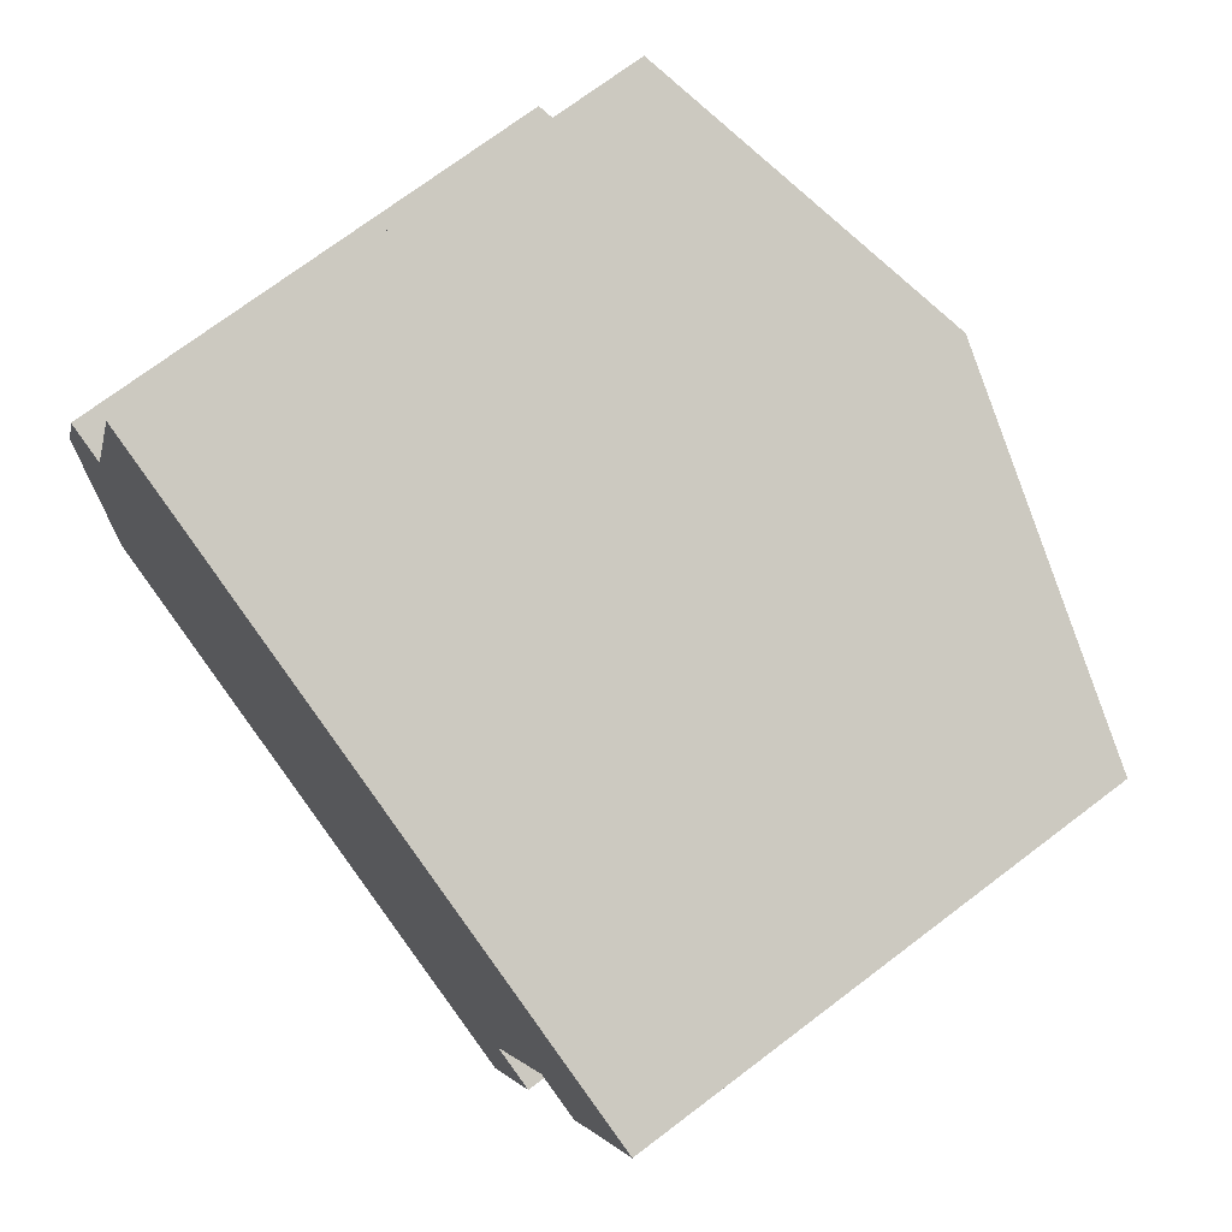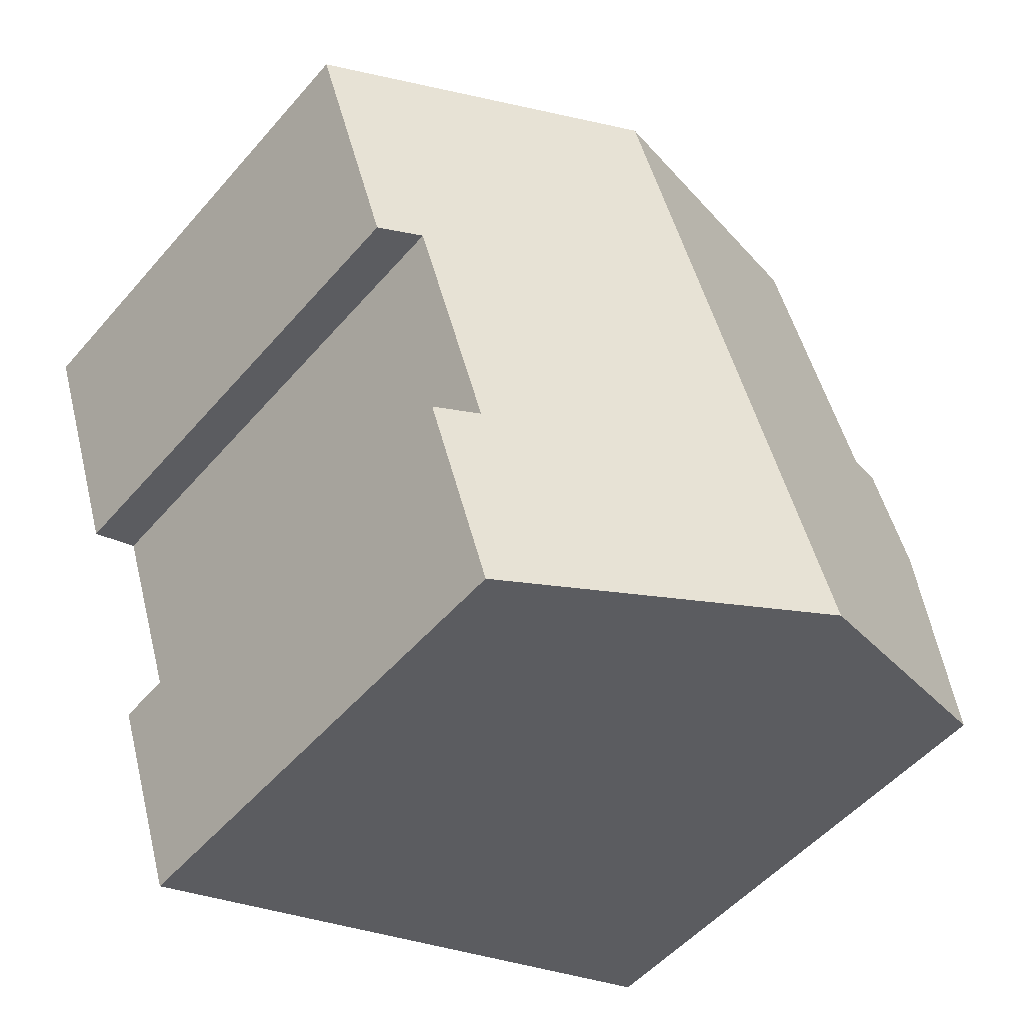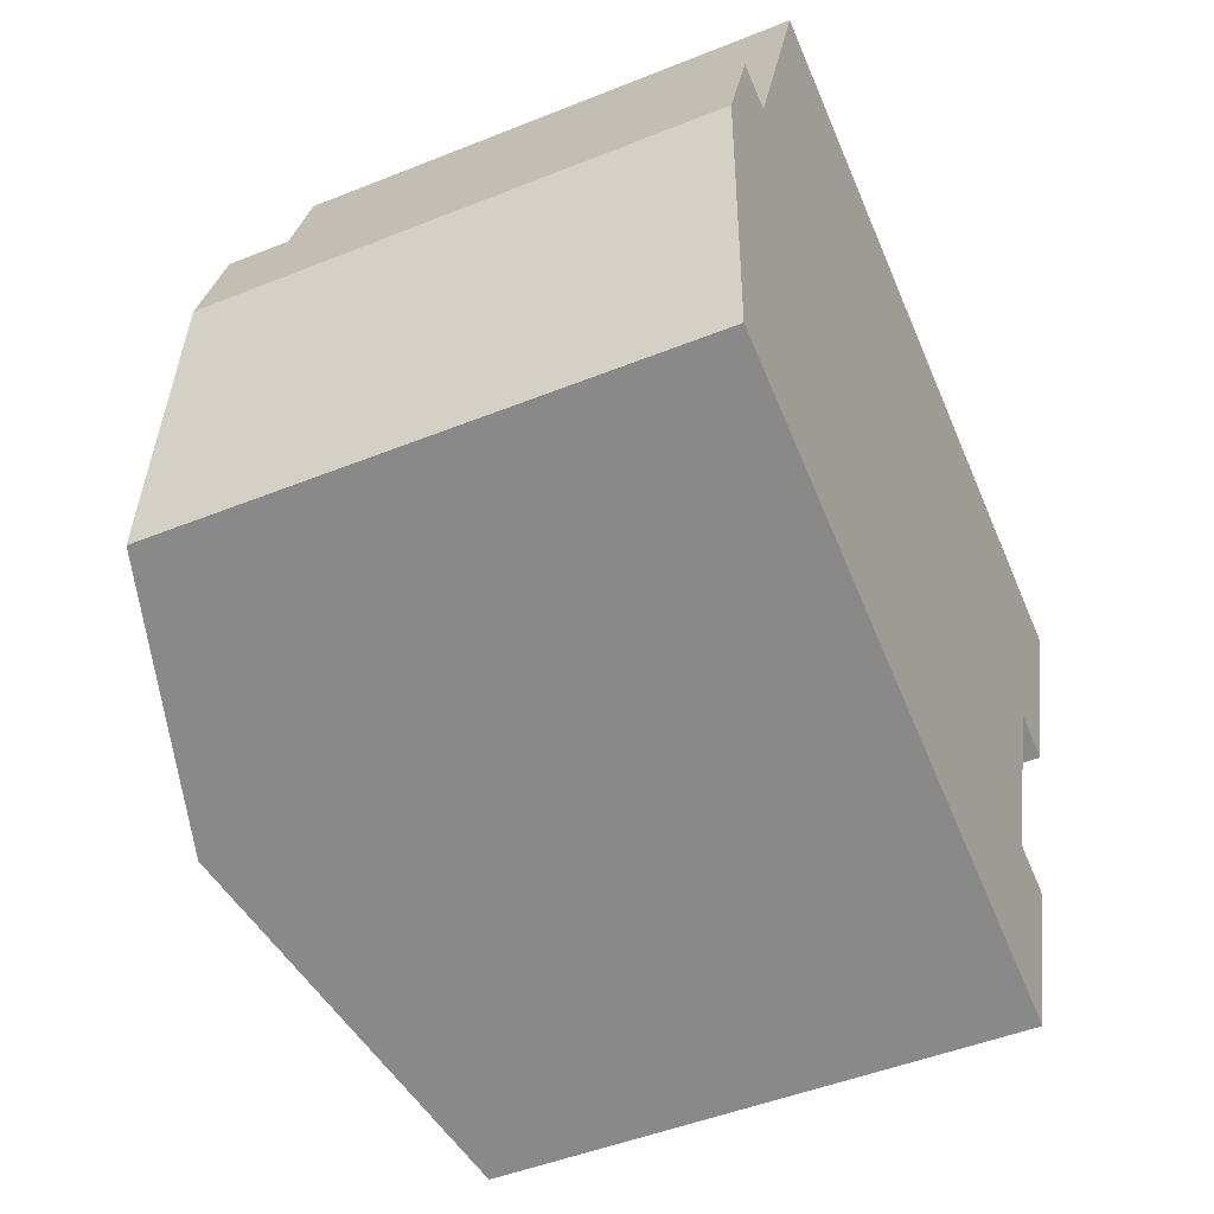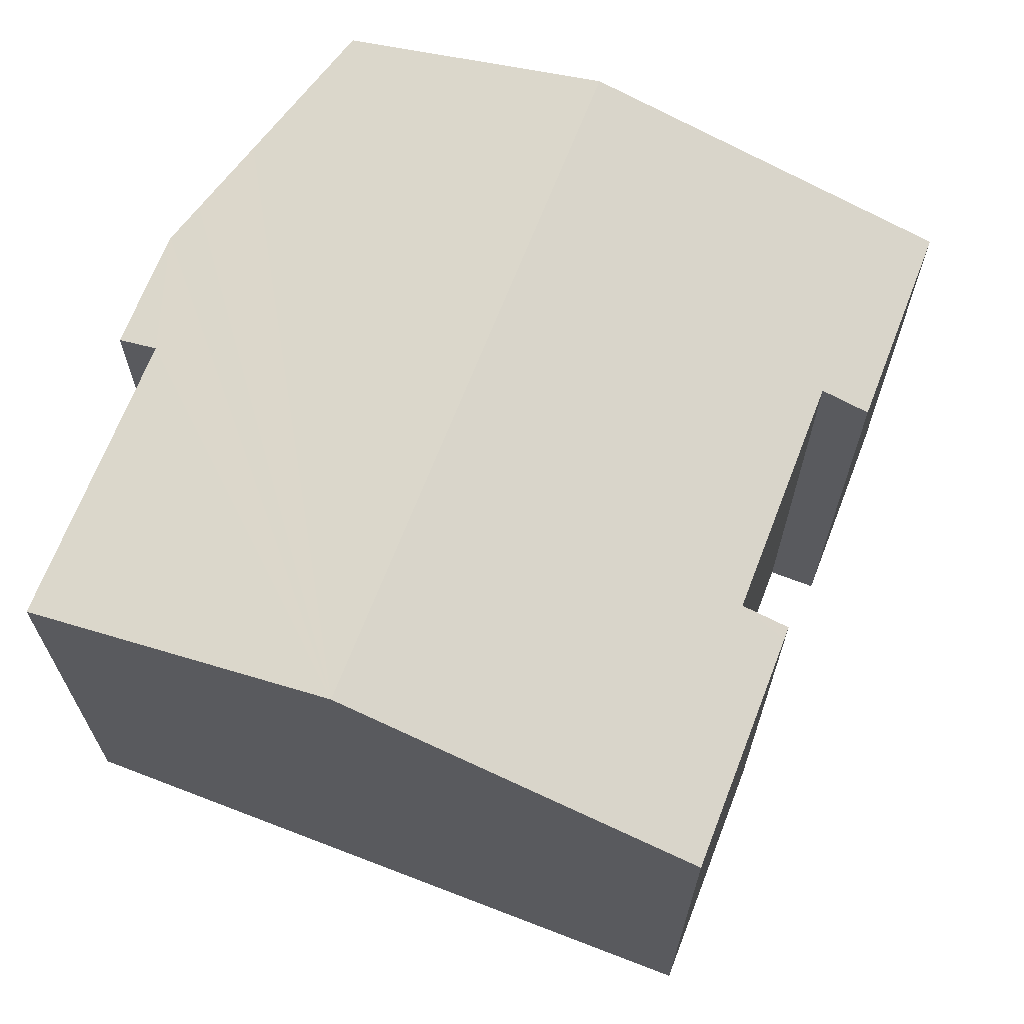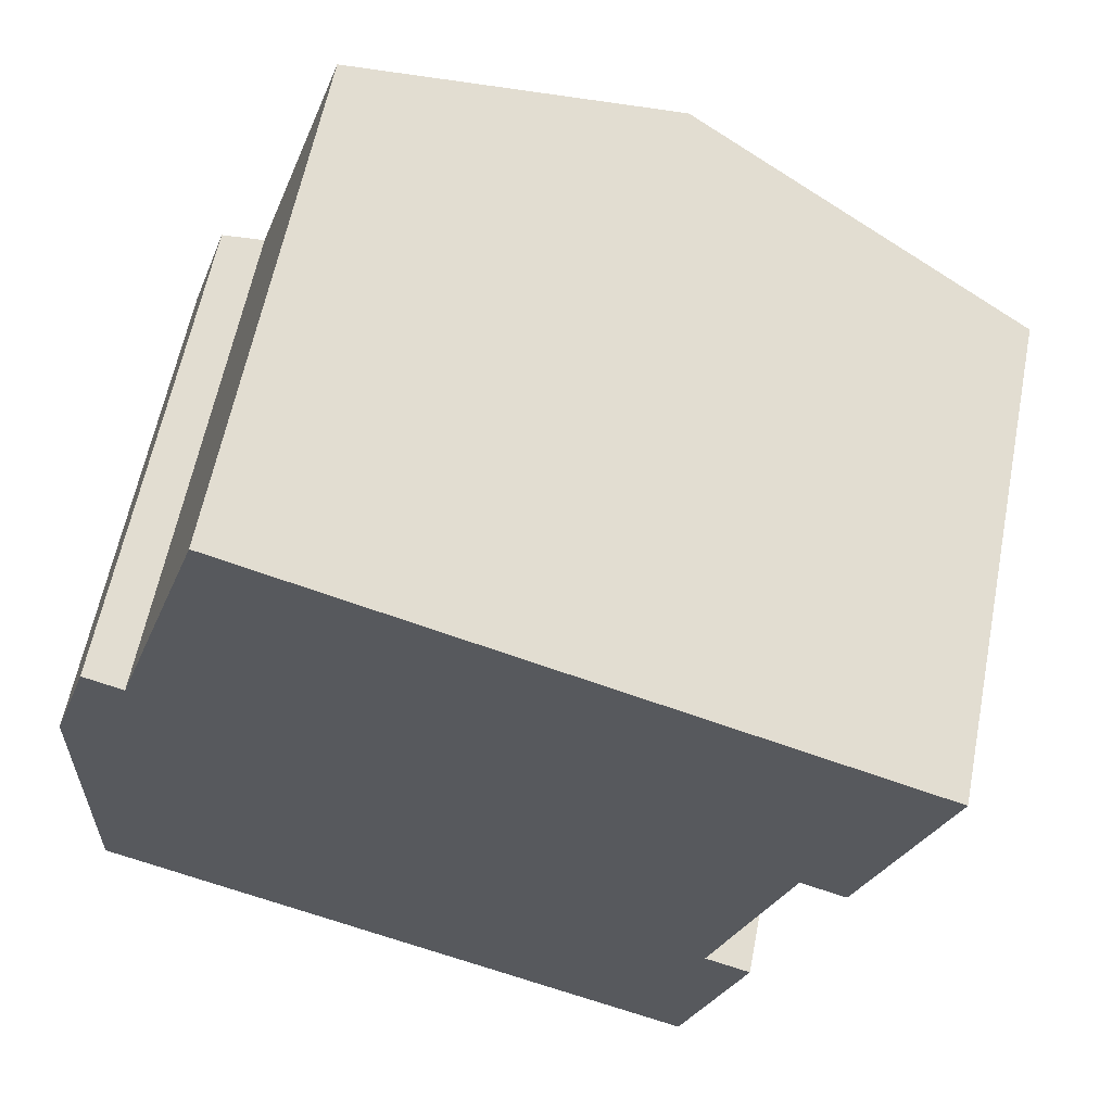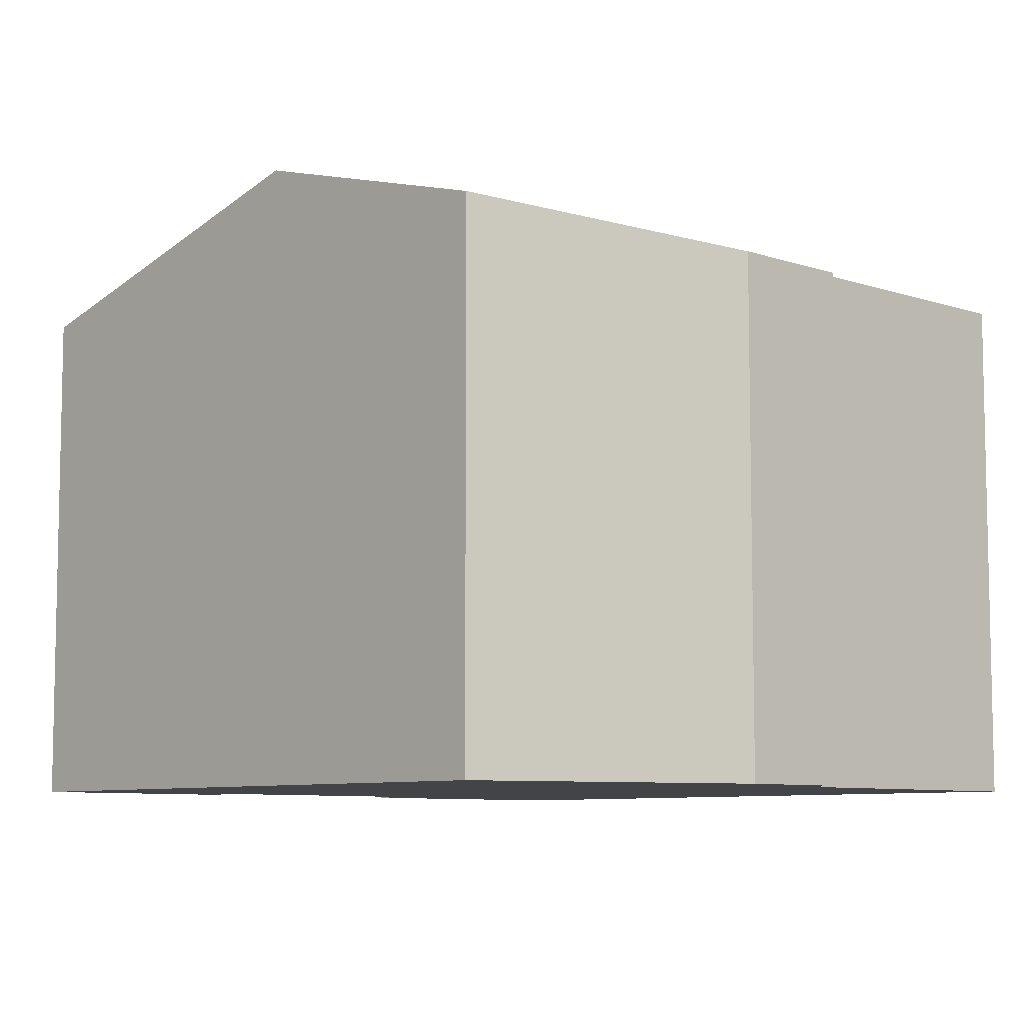
<metadata>
{"format":"obj","ext":"obj","renderer":"f3d","projection":"perspective","resolution":1024,"background":"white","views":[{"elev":72.1,"azim":52.8,"up":"+Z"},{"elev":-51.8,"azim":140.6,"up":"+Z"},{"elev":-47.4,"azim":-65.5,"up":"+Z"},{"elev":67.8,"azim":39.5,"up":"+Y"},{"elev":60.3,"azim":11.1,"up":"+Z"},{"elev":-7.8,"azim":-115.0,"up":"+Y"}]}
</metadata>
<code>
v  4.746 10.89 -1.608
v  12.26 9.07 -0.164
v  11.07 9.07 -3.75
v  11.41 9.314 0.118
v  12.48 9.314 3.352
v  8.787 10.89 10.57
v  12.81 9.314 4.354
v  15.11 9.073 8.468
v  13.73 9.074 4.306
v  13.65 9.073 4.076
v  0.718 9.07 7.442
v  1.438 9.277 7.203
v  0 9.07 5.278
v  0 9.523 5.831e-16
v  0 9.273 2.906
v  0 9.14 4.464
v  3.172 9.276 12.43
v  13.65 -2.496e-16 4.076
v  13.73 -2.637e-16 4.306
v  15.11 -5.185e-16 8.468
v  12.81 -2.666e-16 4.354
v  11.41 -7.225e-18 0.118
v  12.48 -2.053e-16 3.352
v  12.26 1.004e-17 -0.164
v  11.07 2.296e-16 -3.75
v  0 0 0
v  4.746 9.846e-17 -1.608
v  1.438 -4.411e-16 7.203
v  0.718 -4.557e-16 7.442
v  3.172 -7.611e-16 12.43
v  8.787 -6.47e-16 10.57
v  0 -1.779e-16 2.906
v  0 -3.232e-16 5.278
v  0 -2.733e-16 4.464
g defaultobject
f 1 2 3
f 2 1 4
f 4 1 5
f 5 1 6
f 5 6 7
f 7 6 8
f 7 9 10
f 9 7 8
f 11 12 13
f 14 6 1
f 6 14 15
f 6 15 16
f 6 16 13
f 6 13 12
f 6 12 17
f 9 18 10
f 18 9 8
f 18 8 19
f 19 8 20
f 21 5 7
f 5 21 4
f 4 21 22
f 22 21 23
f 24 3 2
f 3 24 25
f 10 21 7
f 21 10 18
f 25 1 3
f 1 25 14
f 14 25 26
f 26 25 27
f 22 2 4
f 2 22 24
f 11 28 12
f 28 11 29
f 30 6 17
f 6 30 8
f 8 30 20
f 20 30 31
f 26 15 14
f 15 26 16
f 16 26 13
f 13 26 32
f 13 32 33
f 33 32 34
f 33 11 13
f 11 33 29
f 28 17 12
f 17 28 30
f 27 32 26
f 32 27 34
f 34 27 33
f 33 27 29
f 29 27 25
f 29 25 28
f 28 25 30
f 30 25 22
f 22 25 24
f 22 31 30
f 31 22 23
f 31 23 21
f 31 21 20
f 20 21 19
f 19 21 18

</code>
